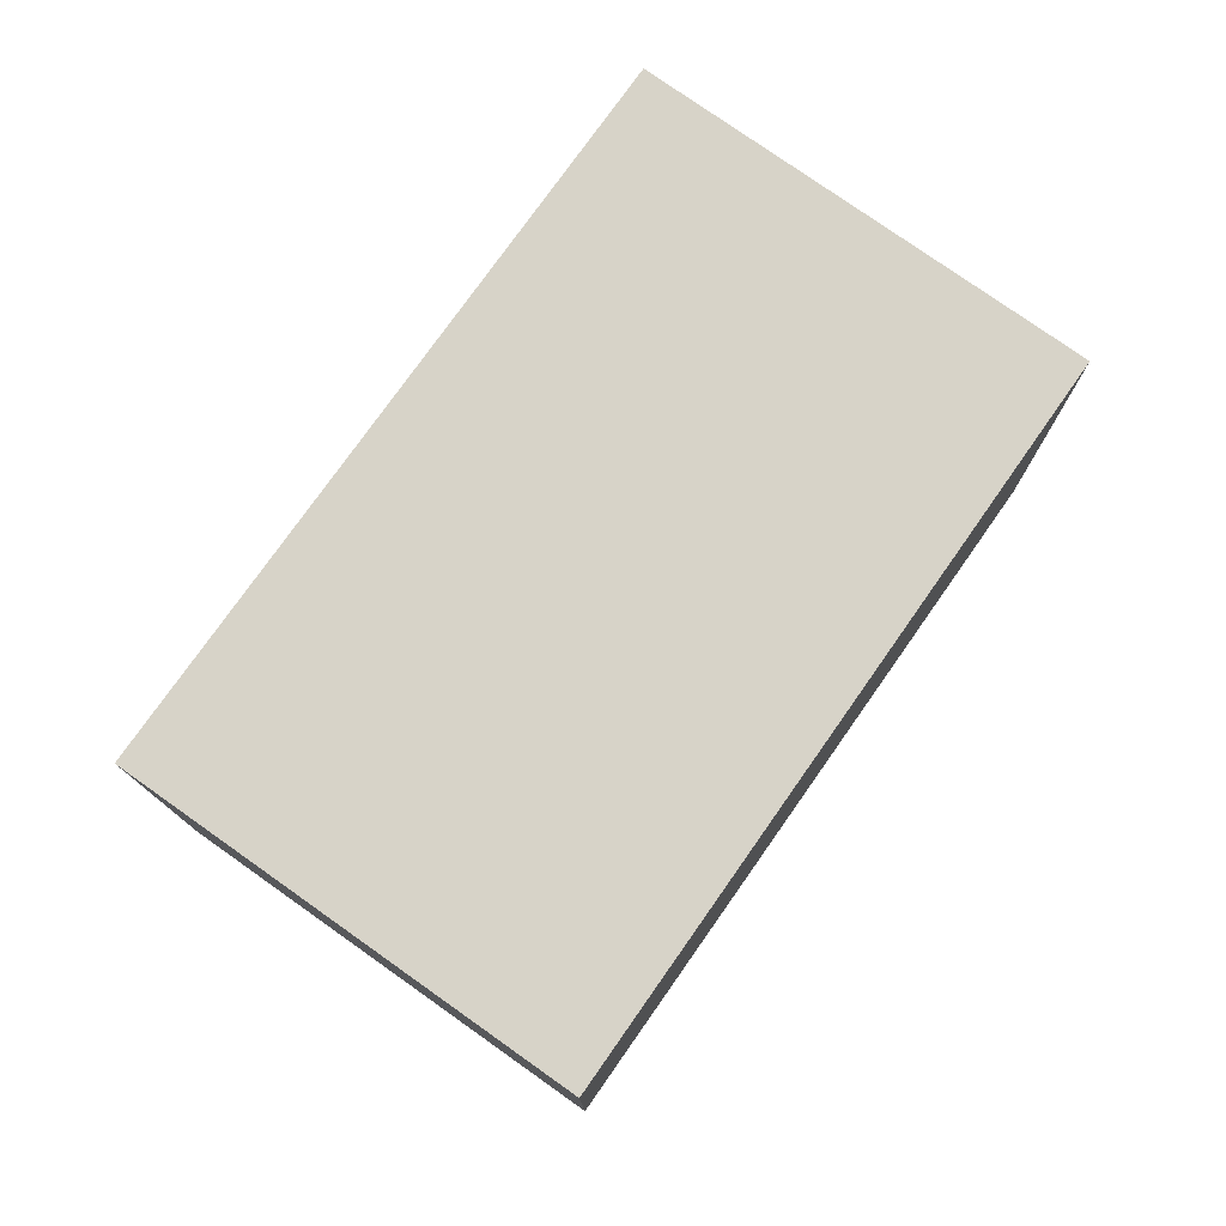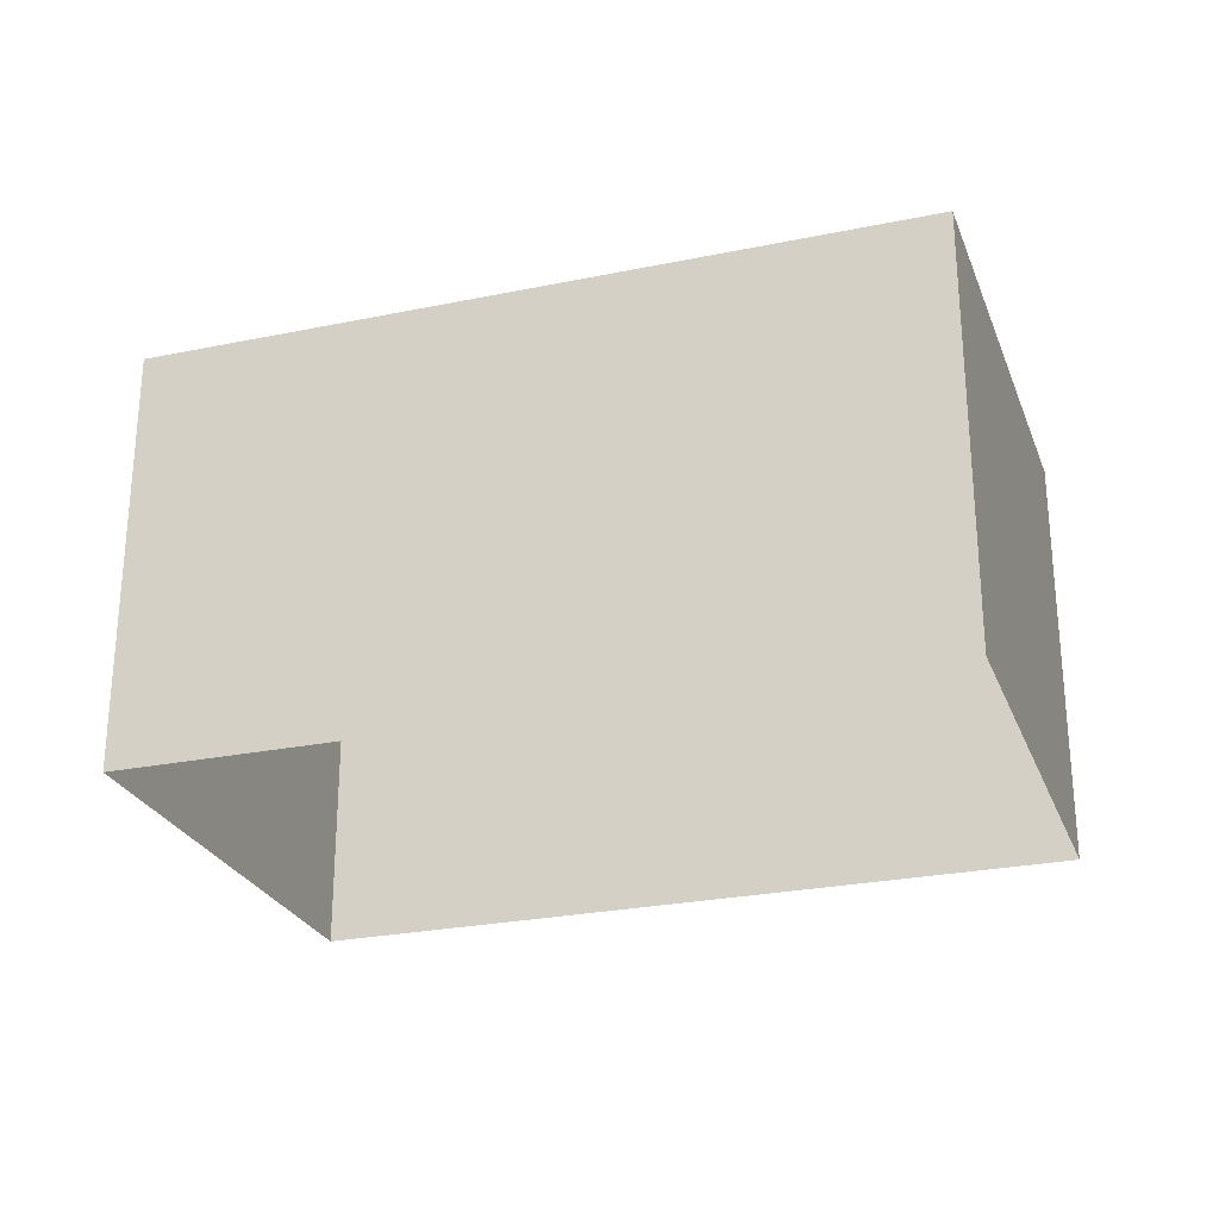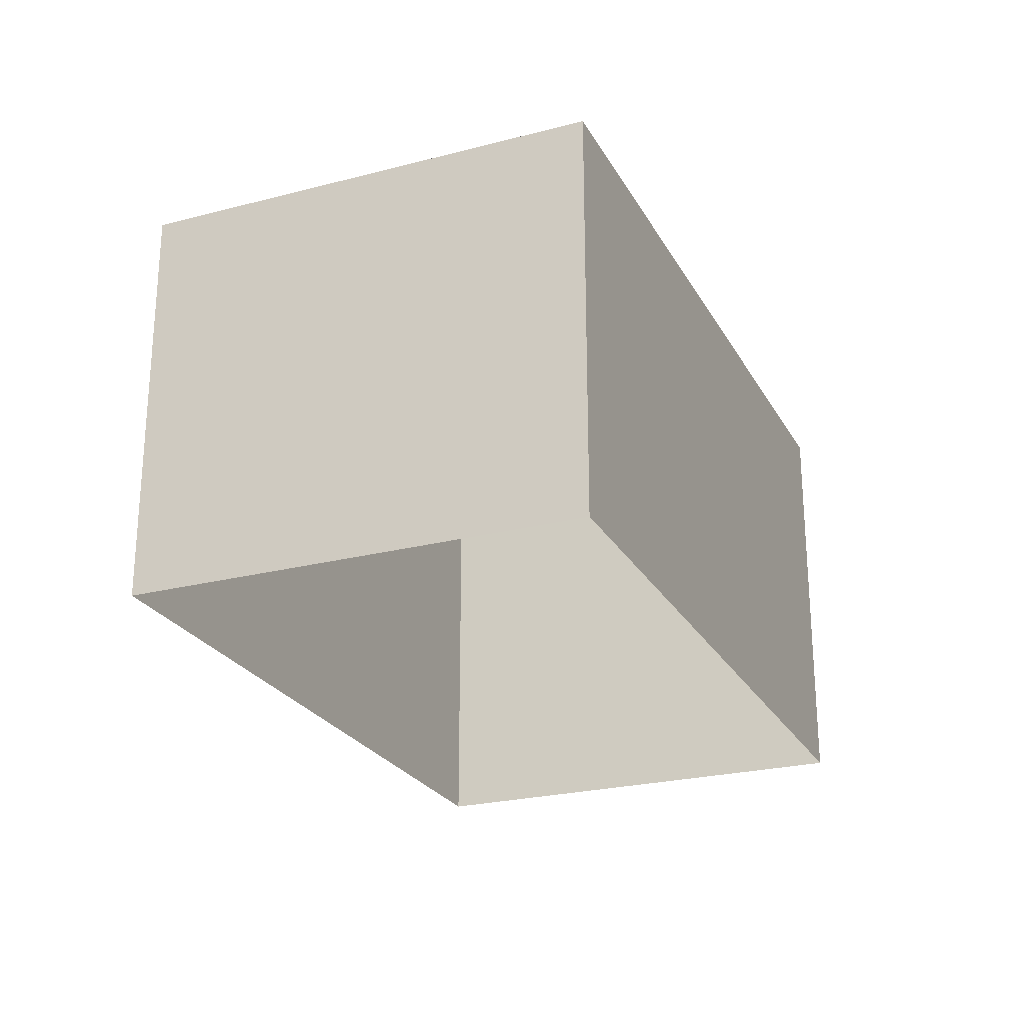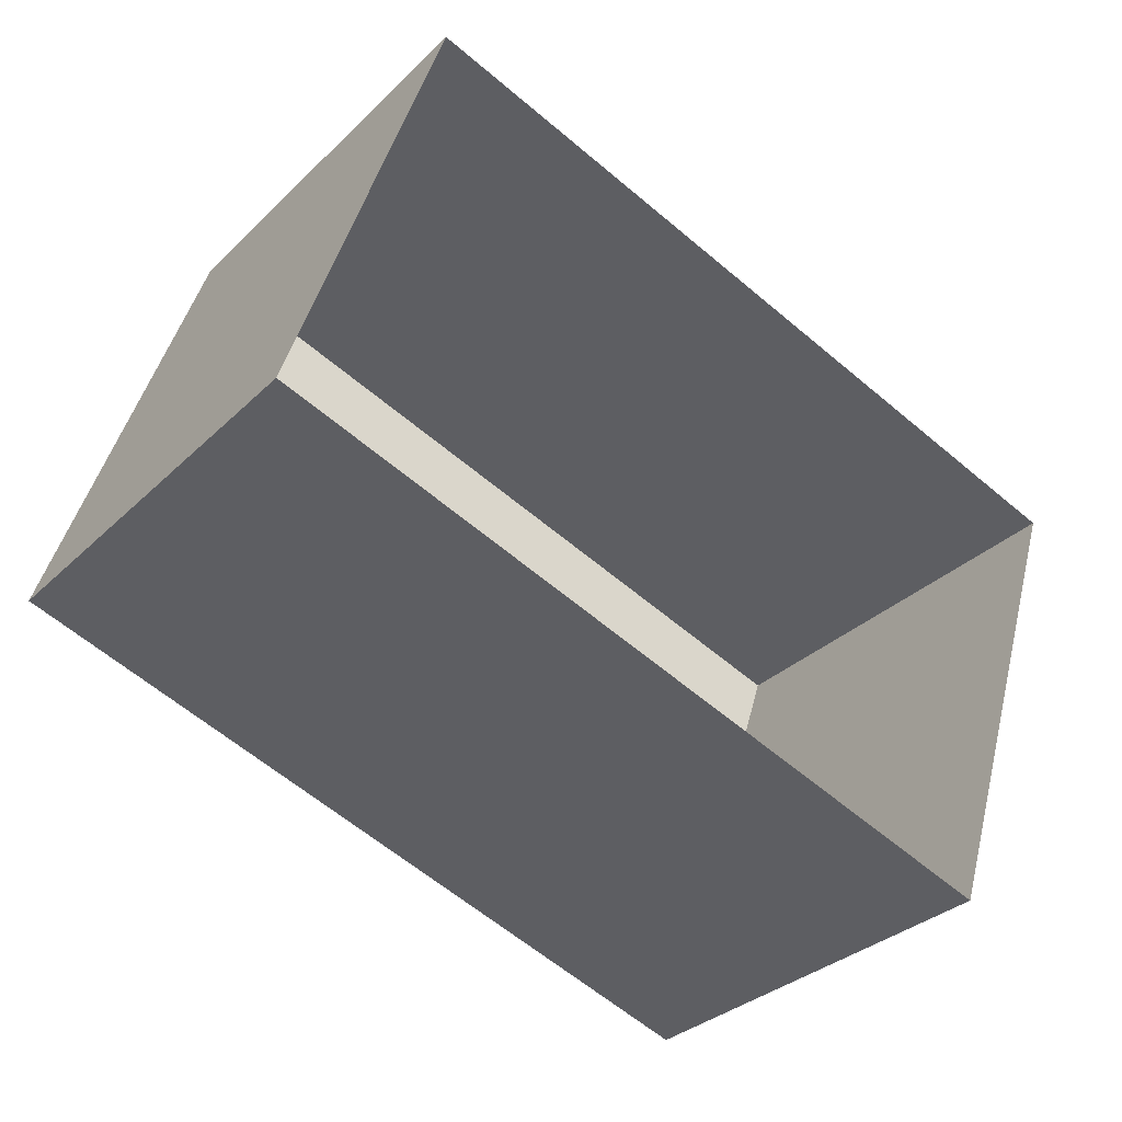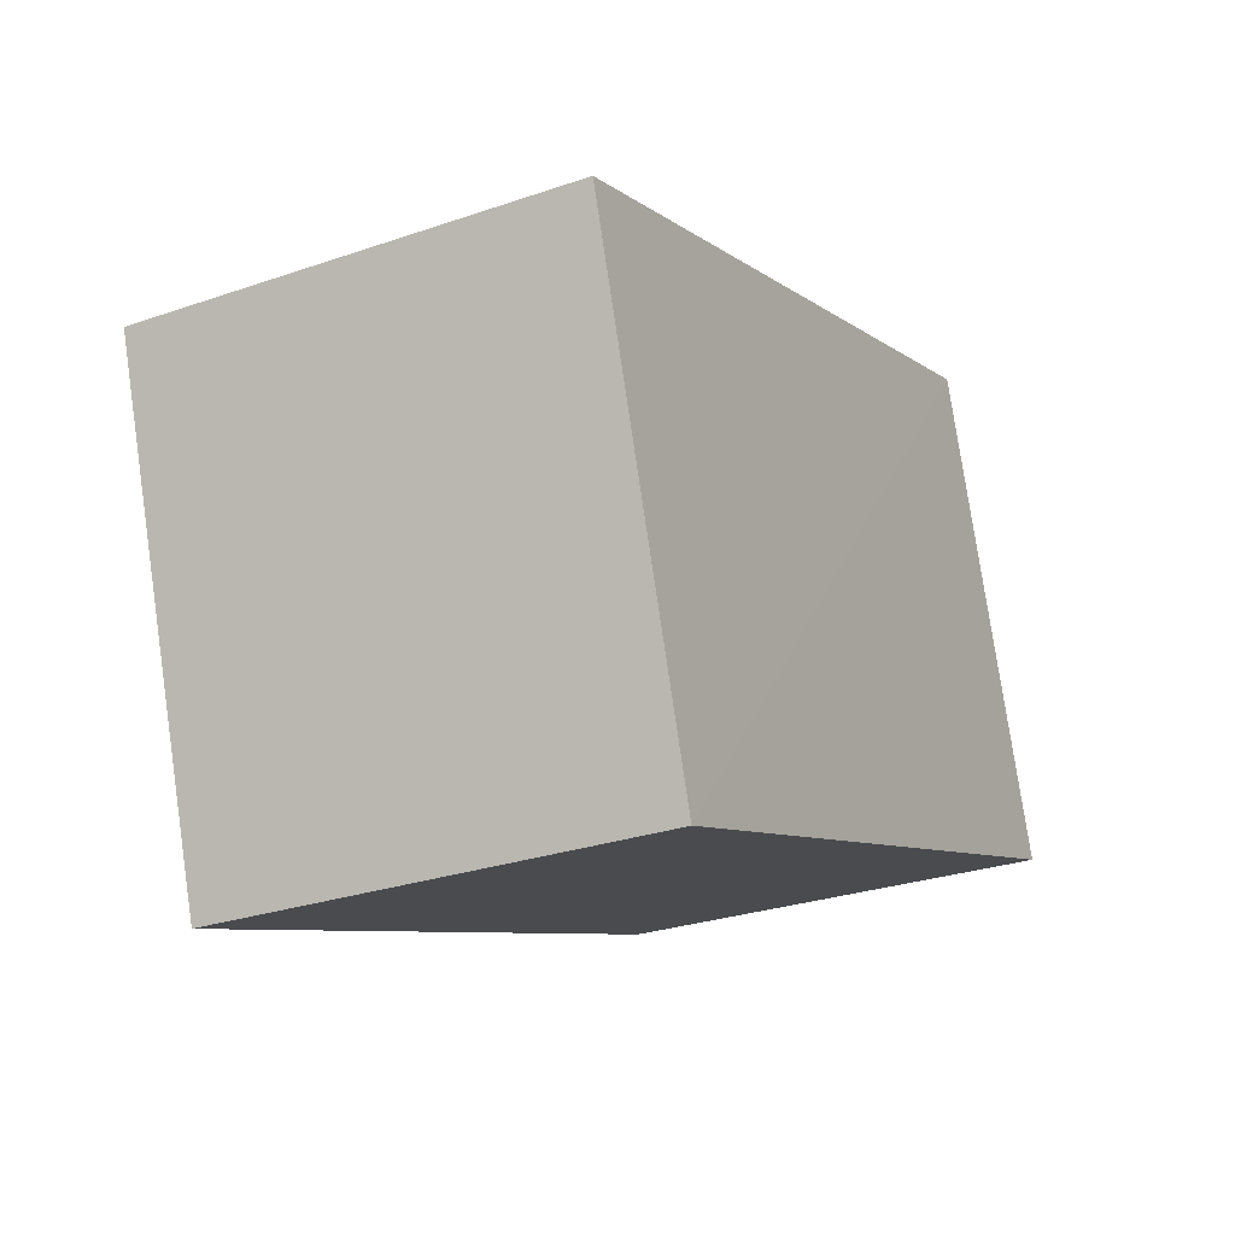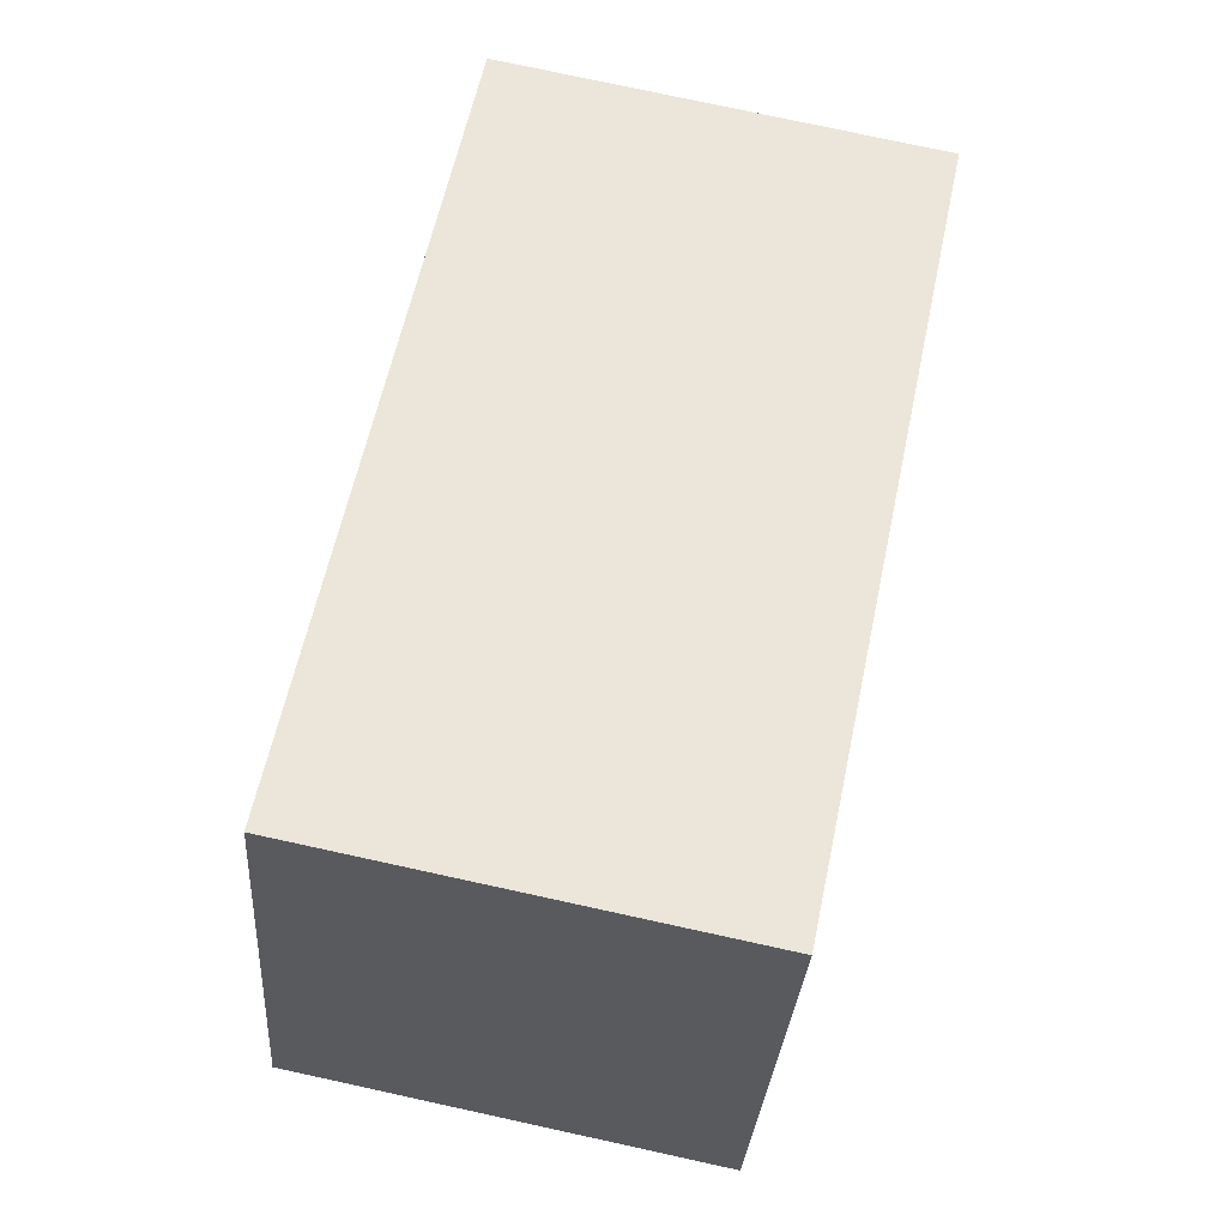
<metadata>
{"format":"obj","ext":"obj","renderer":"f3d","projection":"perspective","resolution":1024,"background":"white","views":[{"elev":77.0,"azim":-36.6,"up":"+Z"},{"elev":-26.3,"azim":36.3,"up":"+Z"},{"elev":-24.6,"azim":131.3,"up":"+Z"},{"elev":-32.3,"azim":142.9,"up":"+Y"},{"elev":-27.7,"azim":-62.2,"up":"+Y"},{"elev":77.1,"azim":102.4,"up":"+Y"}]}
</metadata>
<code>
v -2.194e+05 -1.233e+05 32.9
v -2.194e+05 -1.233e+05 32.9
v -2.194e+05 -1.233e+05 32.9
v -2.194e+05 -1.233e+05 32.9
v -2.194e+05 -1.233e+05 35.28
v -2.194e+05 -1.233e+05 35.28
v -2.194e+05 -1.233e+05 35.28
v -2.194e+05 -1.233e+05 35.28
f 1 2 3
f 4 1 3
f 5 6 7
f 8 5 7
f 7 4 3
f 7 6 4
f 6 1 4
f 6 5 1
f 7 3 2
f 8 7 2
f 5 2 1
f 5 8 2

</code>
